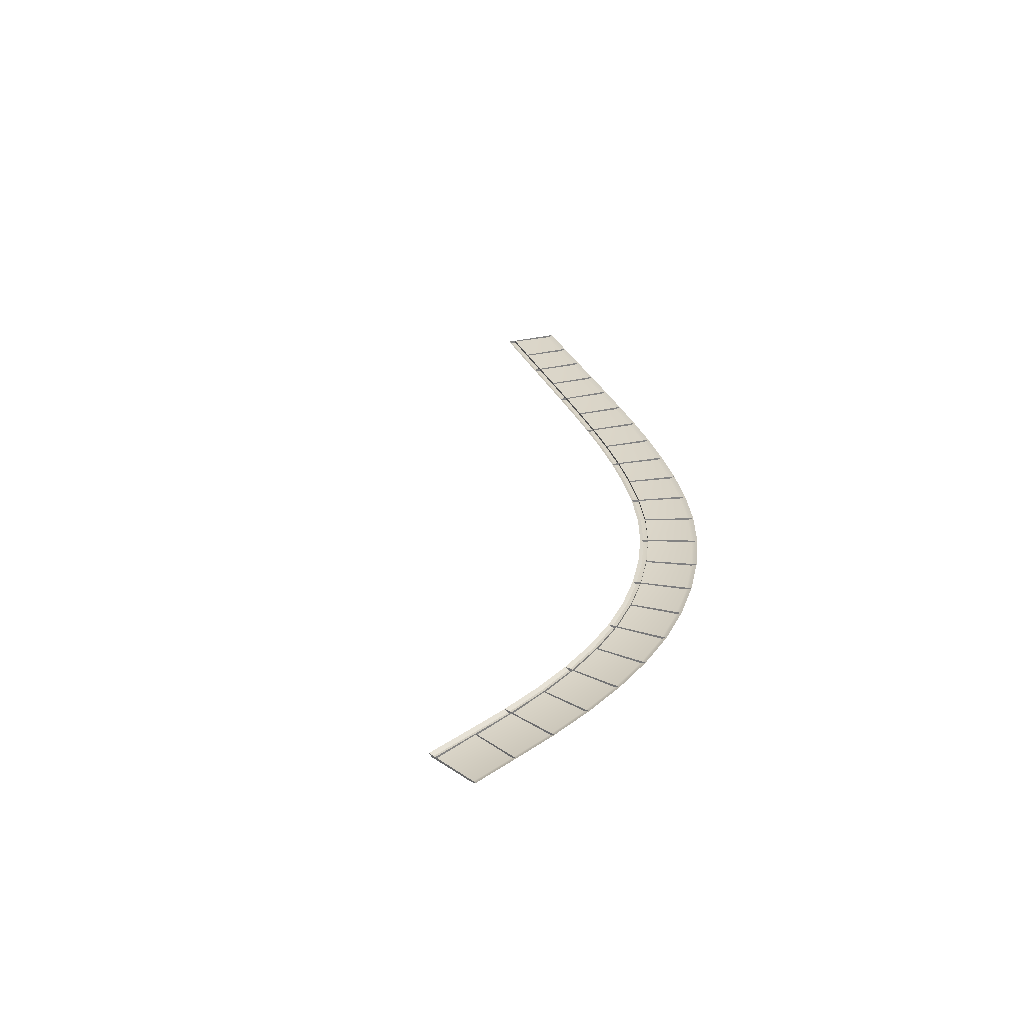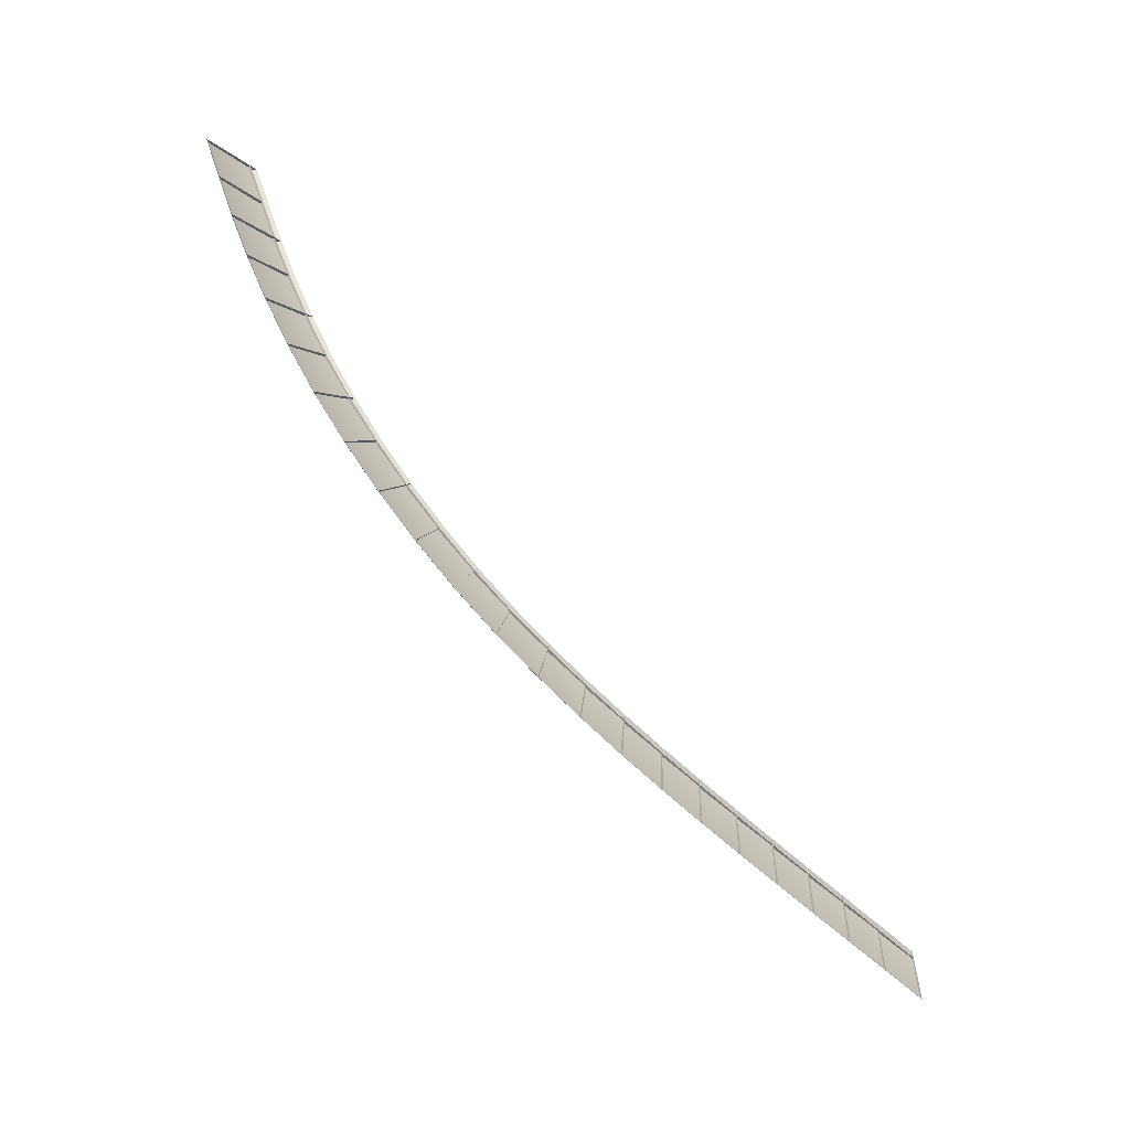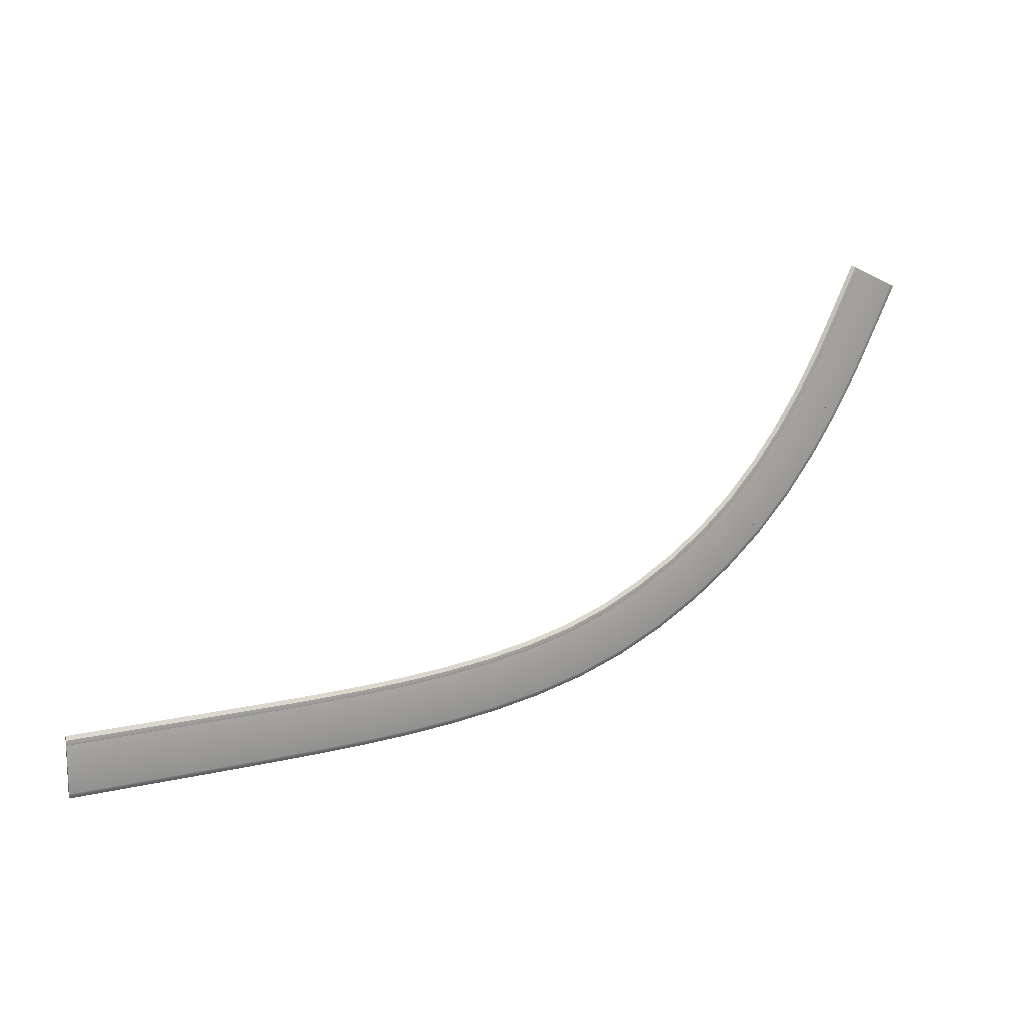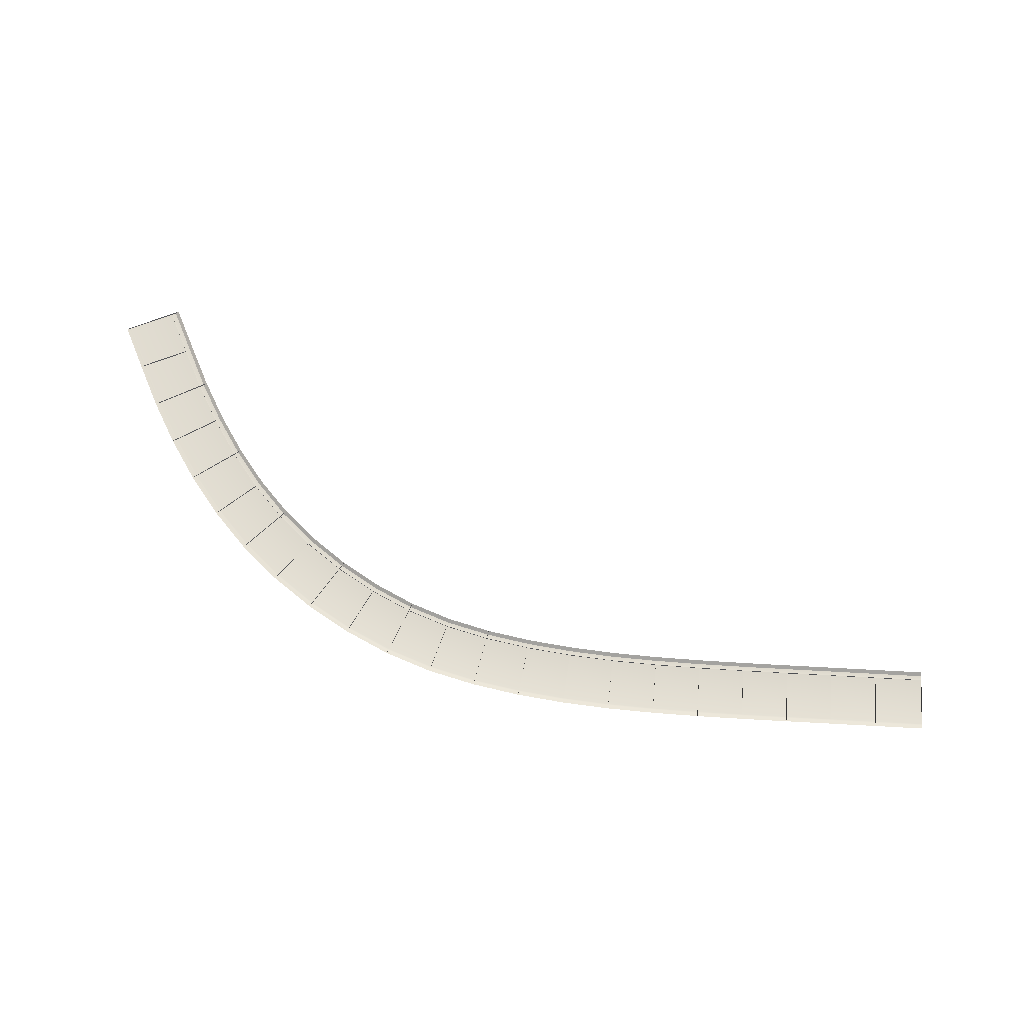
<metadata>
{"format":"obj","ext":"obj","renderer":"f3d","projection":"perspective","resolution":1024,"background":"white","views":[{"elev":29.0,"azim":-109.2,"up":"+Z"},{"elev":-56.3,"azim":-45.2,"up":"+Y"},{"elev":15.5,"azim":153.4,"up":"+Y"},{"elev":72.8,"azim":3.5,"up":"+Z"}]}
</metadata>
<code>
o _1KERB_01_07_Scene.234
v -269.4 -334.3 -3.741
v -269.8 -333.5 -3.76
v -270.2 -334.8 -3.74
v -270.7 -333.9 -3.735
v -270.3 -334.8 -3.728
v -270.7 -333.9 -3.723
v -270.3 -334.8 -3.692
v -270.8 -333.9 -3.687
v -271.2 -333 -3.719
v -271.3 -333 -3.682
v -271.2 -332.9 -3.73
v -270.2 -332.5 -3.755
v -269.8 -333.5 -3.736
v -269.4 -334.3 -3.714
v -269.2 -334.2 -3.717
v -269.3 -334.3 -3.769
v -269.4 -334.3 -3.767
v -269.4 -334.3 -3.764
v -270.2 -332.5 -3.704
v -270.2 -332.5 -3.755
v -270.2 -332.5 -3.758
v -270.2 -332.5 -3.759
v -270.1 -332.4 -3.708
v -269.8 -333.5 -3.709
v -269.8 -333.5 -3.76
v -269.6 -333.4 -3.713
v -269.7 -333.4 -3.764
v -269.8 -333.4 -3.762
v -268.4 -336 -3.76
v -268.9 -335.2 -3.772
v -269.2 -336.6 -3.76
v -269.7 -335.7 -3.748
v -269.8 -335.7 -3.737
v -269.2 -336.6 -3.748
v -269.8 -335.7 -3.7
v -269.3 -336.6 -3.711
v -268.4 -336 -3.732
v -268.2 -335.9 -3.735
v -268.3 -335.9 -3.787
v -268.3 -336 -3.785
v -268.4 -336 -3.783
v -268.9 -335.2 -3.749
v -268.9 -335.2 -3.722
v -268.9 -335.2 -3.772
v -268.8 -335.1 -3.776
v -268.9 -335.2 -3.775
v -268.7 -335.1 -3.725
v -267.1 -337.4 -3.785
v -267.8 -336.7 -3.795
v -267.8 -338.1 -3.787
v -268.5 -337.4 -3.773
v -268.6 -337.4 -3.762
v -267.8 -338.2 -3.776
v -268.6 -337.5 -3.725
v -267.9 -338.2 -3.74
v -267.1 -337.4 -3.758
v -267 -337.3 -3.761
v -267.1 -337.4 -3.812
v -267.1 -337.4 -3.811
v -267.1 -337.4 -3.808
v -267.8 -336.7 -3.772
v -267.8 -336.7 -3.745
v -267.8 -336.7 -3.795
v -267.7 -336.7 -3.799
v -267.8 -336.7 -3.798
v -267.6 -336.6 -3.748
v -265.6 -338.6 -3.808
v -266.4 -338.1 -3.821
v -266.2 -339.4 -3.813
v -267 -338.8 -3.801
v -267.1 -338.9 -3.79
v -266.2 -339.5 -3.802
v -267.1 -338.9 -3.754
v -266.2 -339.5 -3.765
v -265.6 -338.6 -3.781
v -265.5 -338.5 -3.783
v -265.6 -338.5 -3.835
v -265.6 -338.6 -3.834
v -265.6 -338.6 -3.831
v -266.4 -338.1 -3.798
v -266.4 -338.1 -3.77
v -266.4 -338.1 -3.821
v -266.3 -337.9 -3.773
v -266.3 -338 -3.824
v -266.4 -338 -3.823
v -264 -339.5 -3.818
v -264.8 -339.1 -3.838
v -264.3 -340.4 -3.824
v -265.3 -340 -3.821
v -265.3 -340 -3.809
v -264.3 -340.5 -3.812
v -265.3 -340.1 -3.773
v -264.4 -340.5 -3.776
v -264 -339.5 -3.791
v -263.9 -339.3 -3.793
v -263.9 -339.4 -3.845
v -263.9 -339.5 -3.844
v -264 -339.5 -3.841
v -264.8 -339.1 -3.815
v -264.8 -339.1 -3.788
v -264.8 -339.1 -3.838
v -264.8 -339 -3.842
v -264.8 -339.1 -3.841
v -264.7 -338.9 -3.79
v -262.1 -340 -3.821
v -263.1 -339.8 -3.842
v -262.3 -341 -3.827
v -263.3 -340.8 -3.825
v -262.3 -341.1 -3.815
v -263.4 -340.8 -3.813
v -262.4 -341.1 -3.779
v -263.4 -340.9 -3.777
v -262.1 -340 -3.793
v -262.1 -339.9 -3.795
v -262.1 -339.9 -3.847
v -262.1 -340 -3.846
v -262.1 -340 -3.844
v -263.1 -339.8 -3.819
v -263.1 -339.8 -3.791
v -263.1 -339.8 -3.842
v -263 -339.6 -3.794
v -263 -339.7 -3.845
v -263.1 -339.8 -3.844
v -260.2 -340.3 -3.826
v -261.2 -340.2 -3.846
v -260.3 -341.3 -3.832
v -261.3 -341.2 -3.829
v -260.3 -341.3 -3.821
v -261.3 -341.2 -3.818
v -261.3 -341.3 -3.782
v -260.3 -341.4 -3.785
v -260.2 -340.3 -3.798
v -260.2 -340.1 -3.8
v -260.2 -340.2 -3.852
v -260.2 -340.3 -3.851
v -260.2 -340.3 -3.849
v -261.2 -340.2 -3.823
v -261.2 -340.2 -3.796
v -261.2 -340.2 -3.846
v -261.2 -340 -3.798
v -261.2 -340.1 -3.85
v -261.2 -340.2 -3.849
v -258.2 -340.4 -3.831
v -259.2 -340.4 -3.852
v -258.3 -341.4 -3.838
v -259.3 -341.4 -3.835
v -258.3 -341.5 -3.827
v -259.3 -341.4 -3.824
v -258.3 -341.5 -3.79
v -259.3 -341.5 -3.788
v -259.2 -340.4 -3.829
v -258.2 -340.4 -3.804
v -258.2 -340.2 -3.806
v -258.2 -340.3 -3.858
v -258.2 -340.4 -3.857
v -258.2 -340.4 -3.854
v -259.2 -340.4 -3.801
v -259.2 -340.4 -3.852
v -259.2 -340.3 -3.855
v -259.2 -340.4 -3.854
v -259.2 -340.2 -3.803
v -256.3 -340.4 -3.836
v -257.3 -340.4 -3.857
v -256.3 -341.4 -3.842
v -257.3 -341.4 -3.84
v -256.3 -341.5 -3.831
v -257.3 -341.5 -3.829
v -256.3 -341.5 -3.795
v -257.3 -341.5 -3.793
v -257.3 -340.4 -3.834
v -256.3 -340.4 -3.808
v -256.3 -340.3 -3.811
v -256.3 -340.3 -3.862
v -256.3 -340.4 -3.861
v -256.3 -340.4 -3.859
v -257.3 -340.4 -3.806
v -257.3 -340.4 -3.857
v -257.2 -340.3 -3.809
v -257.3 -340.3 -3.86
v -257.3 -340.4 -3.859
v -254.3 -340.4 -3.838
v -255.3 -340.4 -3.86
v -254.3 -341.4 -3.845
v -255.3 -341.4 -3.844
v -254.3 -341.5 -3.834
v -255.3 -341.5 -3.833
v -254.3 -341.5 -3.797
v -255.3 -341.5 -3.797
v -255.3 -340.4 -3.837
v -254.3 -340.4 -3.811
v -254.3 -340.2 -3.813
v -254.3 -340.3 -3.865
v -254.3 -340.4 -3.864
v -254.3 -340.4 -3.861
v -255.3 -340.4 -3.81
v -255.3 -340.4 -3.861
v -255.3 -340.2 -3.812
v -255.3 -340.3 -3.864
v -255.3 -340.4 -3.863
v -252.2 -340.4 -3.839
v -253.2 -340.4 -3.862
v -252.2 -341.4 -3.846
v -253.2 -341.4 -3.845
v -252.2 -341.4 -3.835
v -253.2 -341.5 -3.834
v -252.2 -341.5 -3.798
v -253.2 -341.5 -3.798
v -253.2 -340.4 -3.839
v -252.2 -340.4 -3.812
v -252.2 -340.2 -3.814
v -252.2 -340.3 -3.866
v -252.2 -340.4 -3.865
v -252.2 -340.4 -3.862
v -253.2 -340.4 -3.811
v -253.2 -340.4 -3.862
v -253.3 -340.2 -3.813
v -253.2 -340.3 -3.865
v -253.2 -340.4 -3.864
f 1 3 2
f 2 3 4
f 5 4 3
f 4 5 6
f 7 6 5
f 6 7 8
f 8 9 6
f 9 8 10
f 11 6 9
f 6 11 4
f 12 4 11
f 13 4 12
f 14 16 15
f 16 14 17
f 14 18 17
f 3 1 14
f 14 7 3
f 19 21 20
f 21 19 22
f 22 19 23
f 11 19 12
f 19 11 10
f 10 11 9
f 4 24 2
f 24 4 8
f 4 13 24
f 4 8 6
f 13 12 19
f 13 19 24
f 1 2 24
f 1 24 14
f 20 24 19
f 20 25 24
f 25 14 24
f 25 18 14
f 26 15 16
f 26 16 27
f 23 26 27
f 23 27 22
f 17 27 16
f 27 17 28
f 28 22 27
f 18 28 17
f 22 28 21
f 28 18 25
f 25 21 28
f 21 25 20
f 29 31 30
f 30 31 32
f 31 33 32
f 33 31 34
f 34 35 33
f 35 34 36
f 37 39 38
f 39 37 40
f 37 41 40
f 31 29 37
f 42 32 18
f 18 32 3
f 32 5 3
f 5 32 33
f 33 7 5
f 7 33 35
f 32 43 30
f 43 32 35
f 35 32 33
f 32 42 43
f 3 14 18
f 7 3 5
f 42 18 14
f 42 14 43
f 18 43 14
f 18 44 43
f 44 37 43
f 44 41 37
f 45 17 16
f 17 45 46
f 17 46 18
f 39 46 45
f 44 18 46
f 46 39 40
f 40 44 46
f 44 40 41
f 47 38 39
f 47 39 45
f 15 47 45
f 15 45 16
f 30 37 29
f 37 30 43
f 48 50 49
f 49 50 51
f 50 52 51
f 52 50 53
f 53 54 52
f 54 53 55
f 56 58 57
f 58 56 59
f 56 60 59
f 50 48 56
f 50 55 53
f 61 51 41
f 41 51 31
f 51 34 31
f 34 51 52
f 52 36 34
f 36 52 54
f 51 62 49
f 51 61 62
f 62 54 51
f 51 54 52
f 31 37 41
f 37 31 36
f 36 31 34
f 41 62 61
f 41 62 37
f 41 63 62
f 63 56 62
f 63 60 56
f 64 40 39
f 40 64 65
f 40 65 41
f 58 65 64
f 63 41 65
f 65 58 59
f 59 63 65
f 63 59 60
f 58 66 57
f 66 58 64
f 38 66 64
f 38 64 39
f 49 56 48
f 56 49 62
f 67 69 68
f 68 69 70
f 69 71 70
f 71 69 72
f 72 73 71
f 73 72 74
f 75 77 76
f 77 75 78
f 75 79 78
f 69 67 75
f 75 74 69
f 80 70 60
f 60 70 50
f 50 70 71
f 71 53 50
f 71 55 53
f 55 71 73
f 70 81 68
f 73 70 71
f 70 80 81
f 81 73 70
f 50 56 60
f 56 50 55
f 80 60 56
f 80 56 81
f 82 56 60
f 56 82 81
f 79 81 82
f 81 79 75
f 77 83 76
f 83 77 84
f 84 57 83
f 57 84 58
f 78 84 77
f 84 78 85
f 85 58 84
f 58 85 59
f 78 82 85
f 82 59 85
f 82 78 79
f 59 82 60
f 67 68 81
f 67 81 75
f 86 88 87
f 87 88 89
f 88 90 89
f 90 88 91
f 91 92 90
f 92 91 93
f 94 96 95
f 96 94 97
f 94 98 97
f 88 86 94
f 94 93 88
f 88 93 91
f 99 89 79
f 79 89 69
f 89 72 69
f 72 89 90
f 90 74 72
f 74 90 92
f 89 100 87
f 92 89 90
f 89 99 100
f 100 92 89
f 69 75 79
f 74 69 72
f 99 79 75
f 99 75 100
f 101 75 79
f 75 101 100
f 98 100 101
f 100 98 94
f 102 78 77
f 78 102 103
f 78 103 79
f 102 96 103
f 103 101 79
f 103 96 97
f 103 97 101
f 101 97 98
f 102 95 96
f 95 102 104
f 102 76 104
f 76 102 77
f 86 87 100
f 86 100 94
f 105 107 106
f 106 107 108
f 109 108 107
f 109 110 108
f 111 110 109
f 111 112 110
f 113 115 114
f 115 113 116
f 113 117 116
f 107 105 113
f 107 111 109
f 118 108 98
f 98 108 88
f 88 108 110
f 110 91 88
f 91 110 112
f 112 93 91
f 108 119 106
f 119 108 112
f 112 108 110
f 108 118 119
f 88 94 98
f 118 98 94
f 118 94 119
f 120 94 98
f 94 120 119
f 117 119 120
f 119 117 113
f 115 121 114
f 121 115 122
f 122 95 121
f 95 122 96
f 116 122 115
f 122 116 123
f 123 96 122
f 117 123 116
f 96 123 97
f 123 117 120
f 120 97 123
f 97 120 98
f 105 106 119
f 105 119 113
f 124 126 125
f 125 126 127
f 128 127 126
f 128 129 127
f 128 130 129
f 130 128 131
f 132 134 133
f 134 132 135
f 132 136 135
f 126 124 132
f 132 131 126
f 126 131 128
f 137 127 117
f 117 127 107
f 129 107 127
f 129 109 107
f 130 109 129
f 130 111 109
f 127 138 125
f 138 127 130
f 130 127 129
f 127 137 138
f 107 113 117
f 113 107 111
f 137 117 113
f 137 113 138
f 139 113 117
f 113 139 138
f 136 138 139
f 138 136 132
f 134 140 133
f 140 134 141
f 141 114 140
f 114 141 115
f 135 141 134
f 141 135 142
f 142 115 141
f 136 142 135
f 115 142 116
f 142 136 139
f 139 116 142
f 116 139 117
f 124 125 138
f 124 138 132
f 143 145 144
f 144 145 146
f 147 146 145
f 147 148 146
f 149 148 147
f 149 150 148
f 131 148 150
f 148 131 128
f 128 146 148
f 146 128 126
f 136 146 126
f 151 146 136
f 152 154 153
f 154 152 155
f 152 156 155
f 145 143 152
f 152 149 145
f 145 149 147
f 146 157 144
f 146 151 157
f 157 150 146
f 146 150 148
f 126 132 136
f 151 136 132
f 151 132 157
f 143 144 157
f 143 157 152
f 158 132 136
f 132 158 157
f 156 157 158
f 157 156 152
f 134 159 135
f 160 135 159
f 135 160 136
f 136 160 158
f 160 156 158
f 156 160 155
f 159 155 160
f 155 159 154
f 154 161 153
f 161 154 159
f 159 133 161
f 133 159 134
f 162 164 163
f 163 164 165
f 166 165 164
f 166 167 165
f 168 167 166
f 168 169 167
f 169 147 167
f 169 149 147
f 167 147 145
f 167 145 165
f 156 165 145
f 170 165 156
f 171 173 172
f 173 171 174
f 171 175 174
f 164 162 171
f 165 176 163
f 176 165 169
f 165 170 176
f 165 169 167
f 145 152 156
f 170 156 152
f 170 152 176
f 162 163 176
f 162 176 171
f 177 152 156
f 152 177 176
f 175 176 177
f 176 175 171
f 173 178 172
f 178 173 179
f 179 153 178
f 153 179 154
f 174 179 173
f 179 174 180
f 180 154 179
f 175 180 174
f 154 180 155
f 180 175 177
f 177 155 180
f 155 177 156
f 181 183 182
f 182 183 184
f 185 184 183
f 185 186 184
f 187 186 185
f 187 188 186
f 188 166 186
f 188 168 166
f 186 166 164
f 186 164 184
f 175 184 164
f 189 184 175
f 190 192 191
f 192 190 193
f 190 194 193
f 183 181 190
f 190 187 183
f 184 195 182
f 184 189 195
f 195 188 184
f 184 188 186
f 164 171 175
f 171 164 168
f 168 164 166
f 189 175 171
f 189 171 195
f 181 182 195
f 181 195 190
f 175 195 171
f 175 196 195
f 196 190 195
f 196 194 190
f 192 197 191
f 192 198 197
f 198 172 197
f 198 173 172
f 193 198 192
f 198 193 199
f 199 173 198
f 194 199 193
f 173 199 174
f 199 194 196
f 196 174 199
f 174 196 175
f 200 202 201
f 201 202 203
f 204 203 202
f 204 205 203
f 206 205 204
f 206 207 205
f 207 185 205
f 207 187 185
f 205 185 183
f 205 183 203
f 194 203 183
f 208 203 194
f 209 211 210
f 211 209 212
f 209 213 212
f 202 200 209
f 209 206 202
f 202 206 204
f 203 214 201
f 214 203 207
f 203 208 214
f 203 207 205
f 183 190 194
f 187 183 185
f 208 194 190
f 208 190 214
f 200 201 214
f 200 214 209
f 194 214 190
f 194 215 214
f 215 209 214
f 215 213 209
f 211 216 210
f 211 217 216
f 217 191 216
f 217 192 191
f 212 217 211
f 217 212 218
f 218 192 217
f 213 218 212
f 192 218 193
f 218 213 215
f 215 193 218
f 193 215 194

</code>
